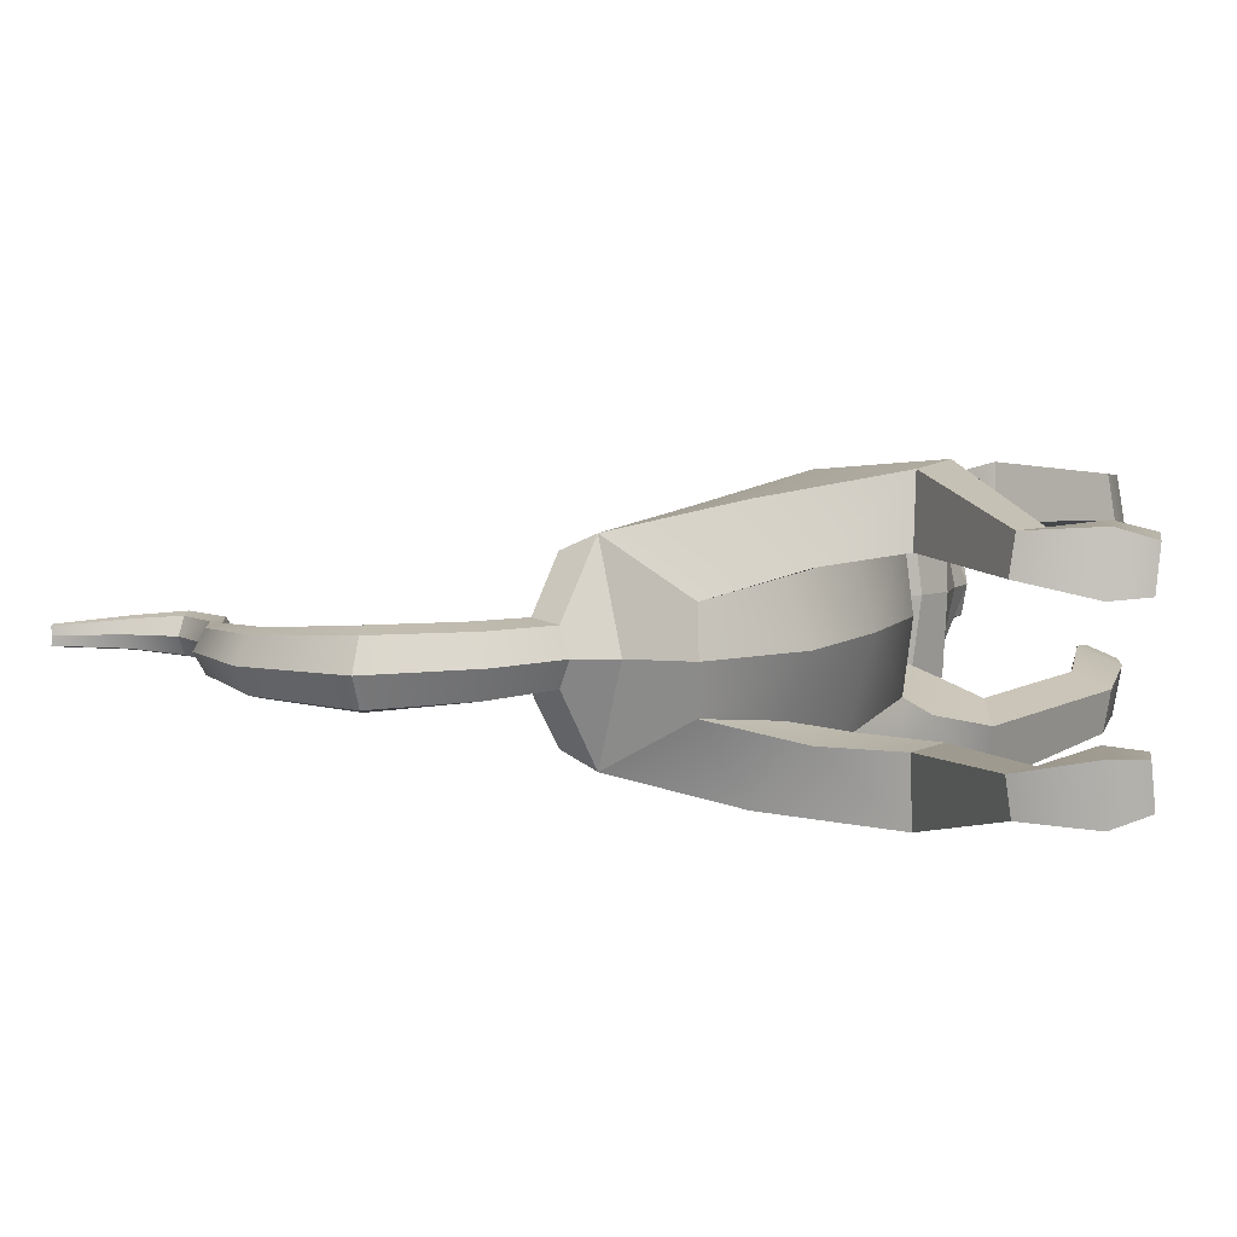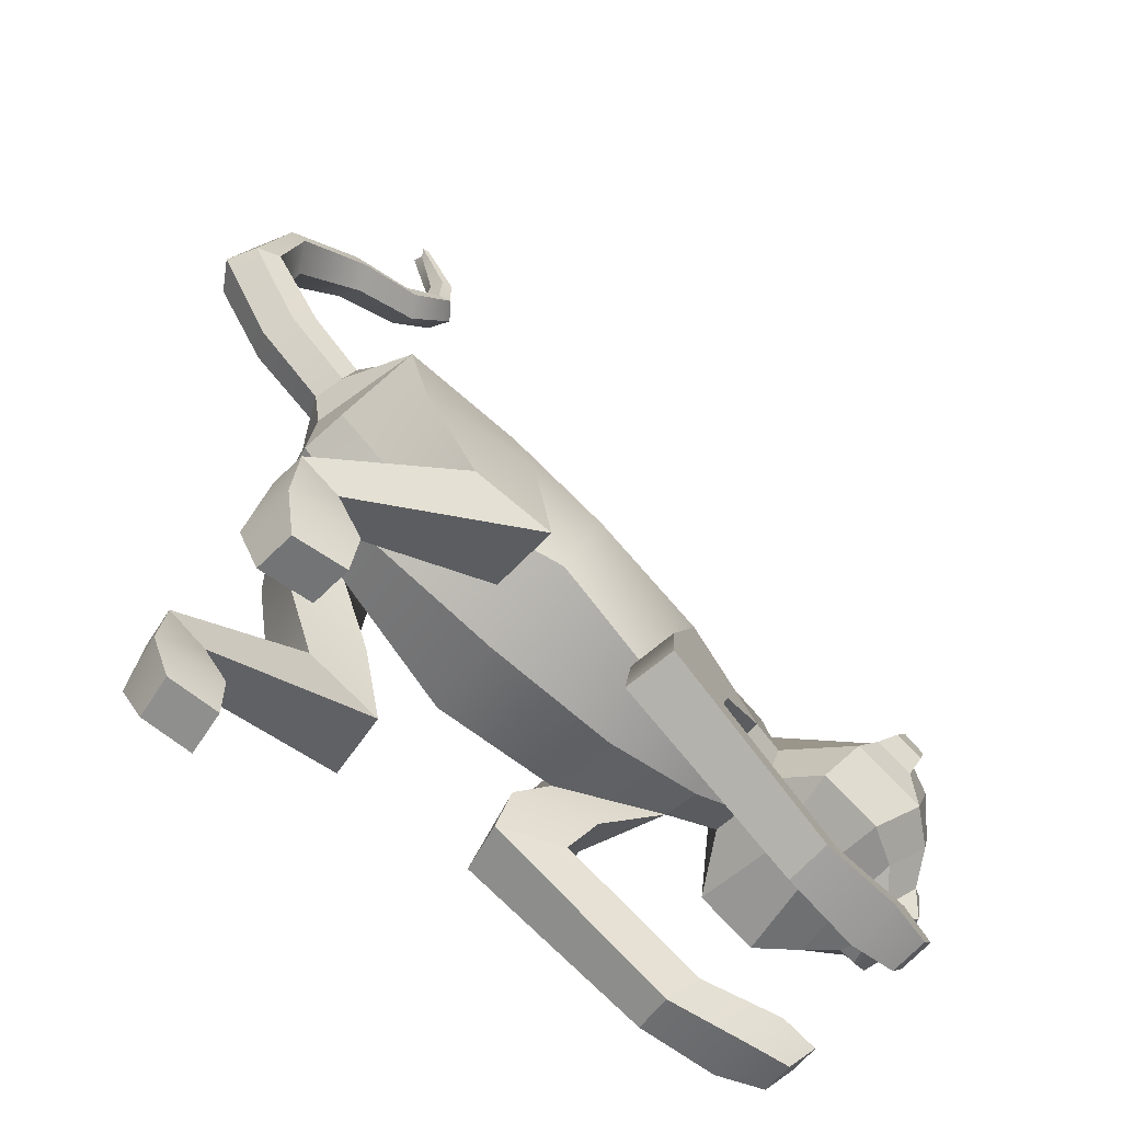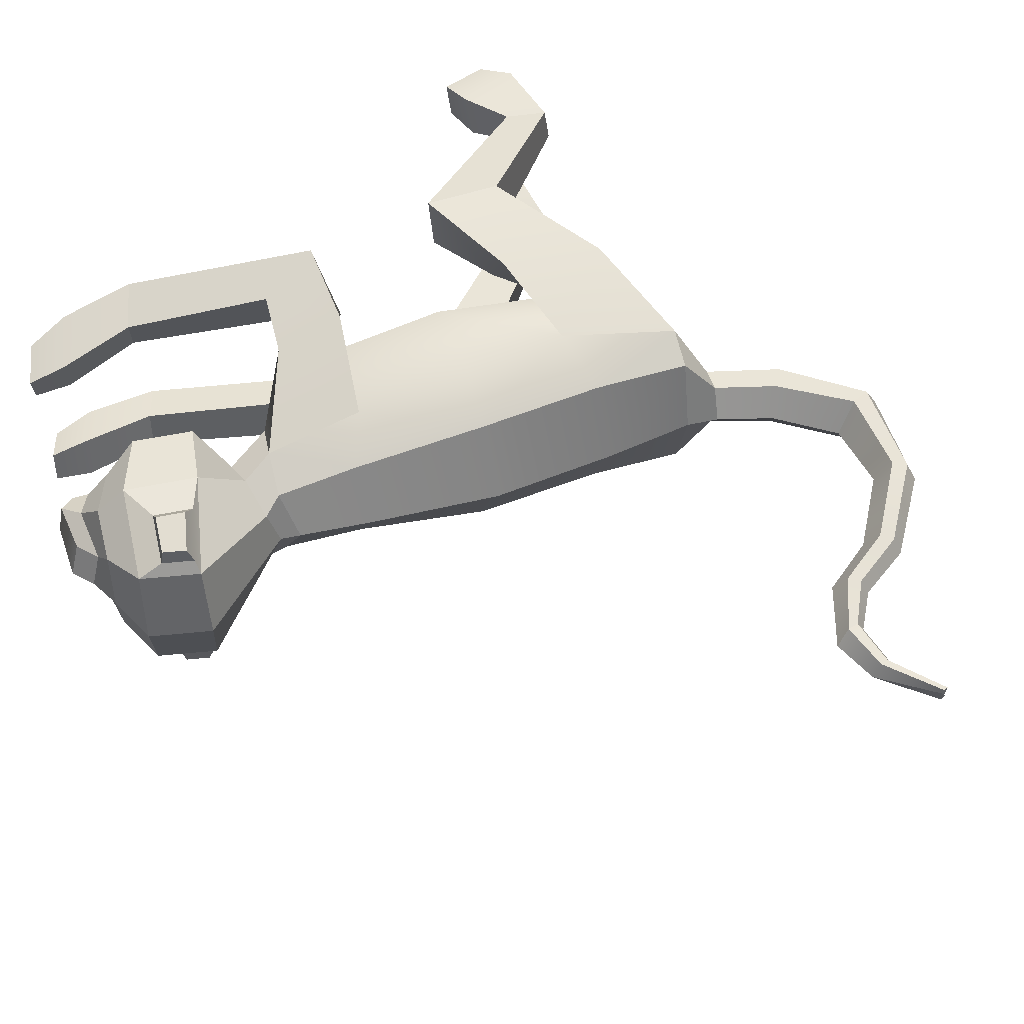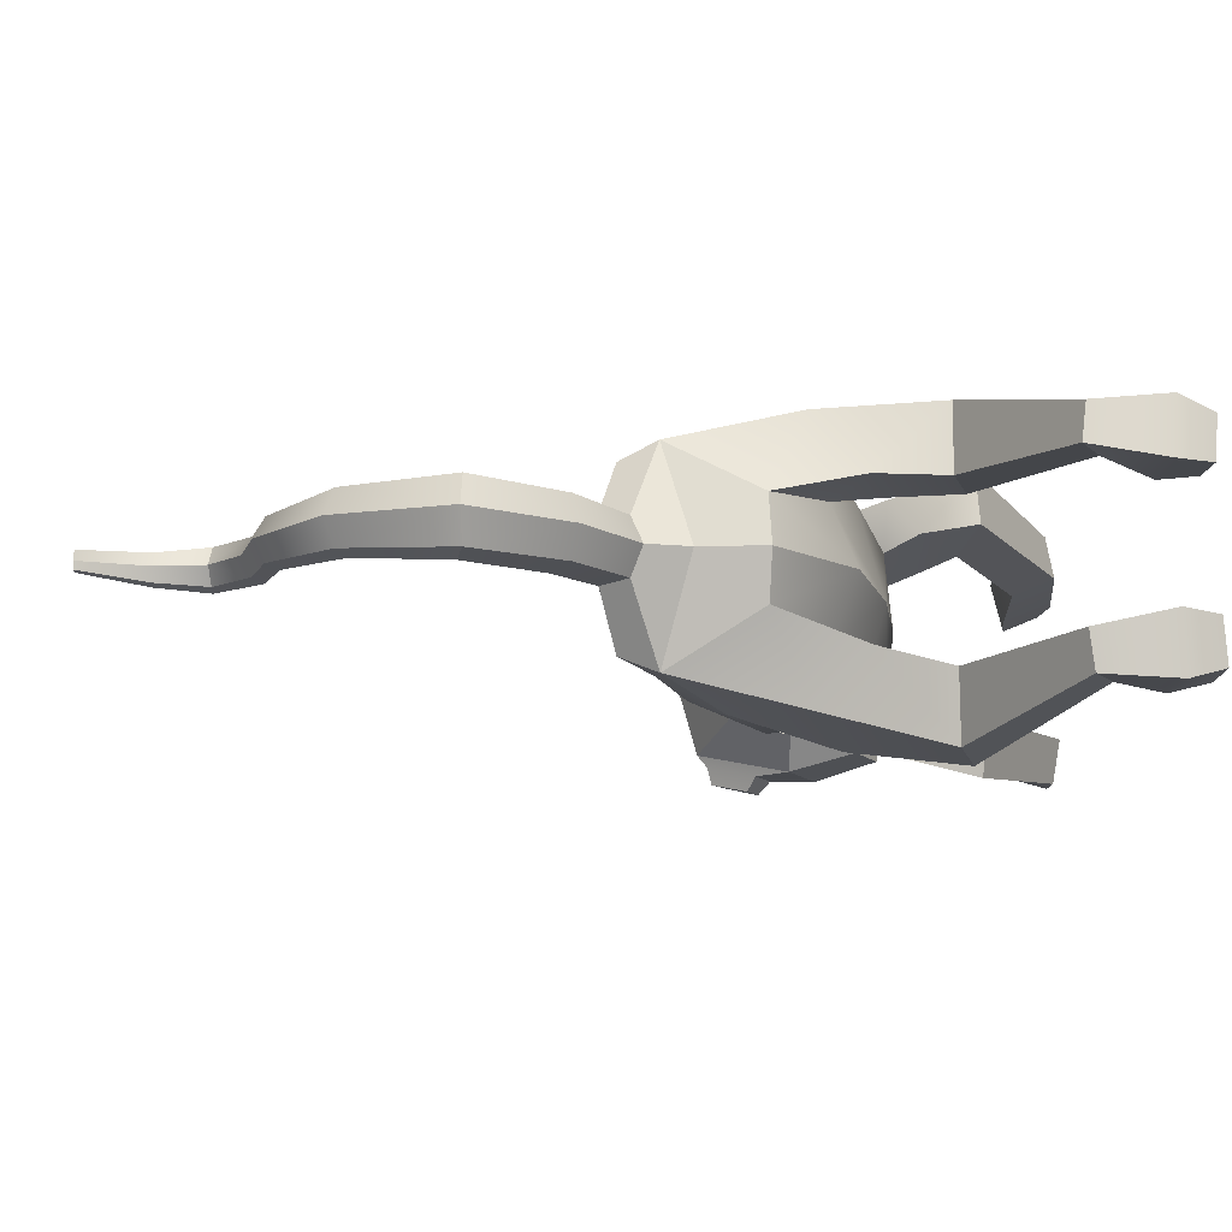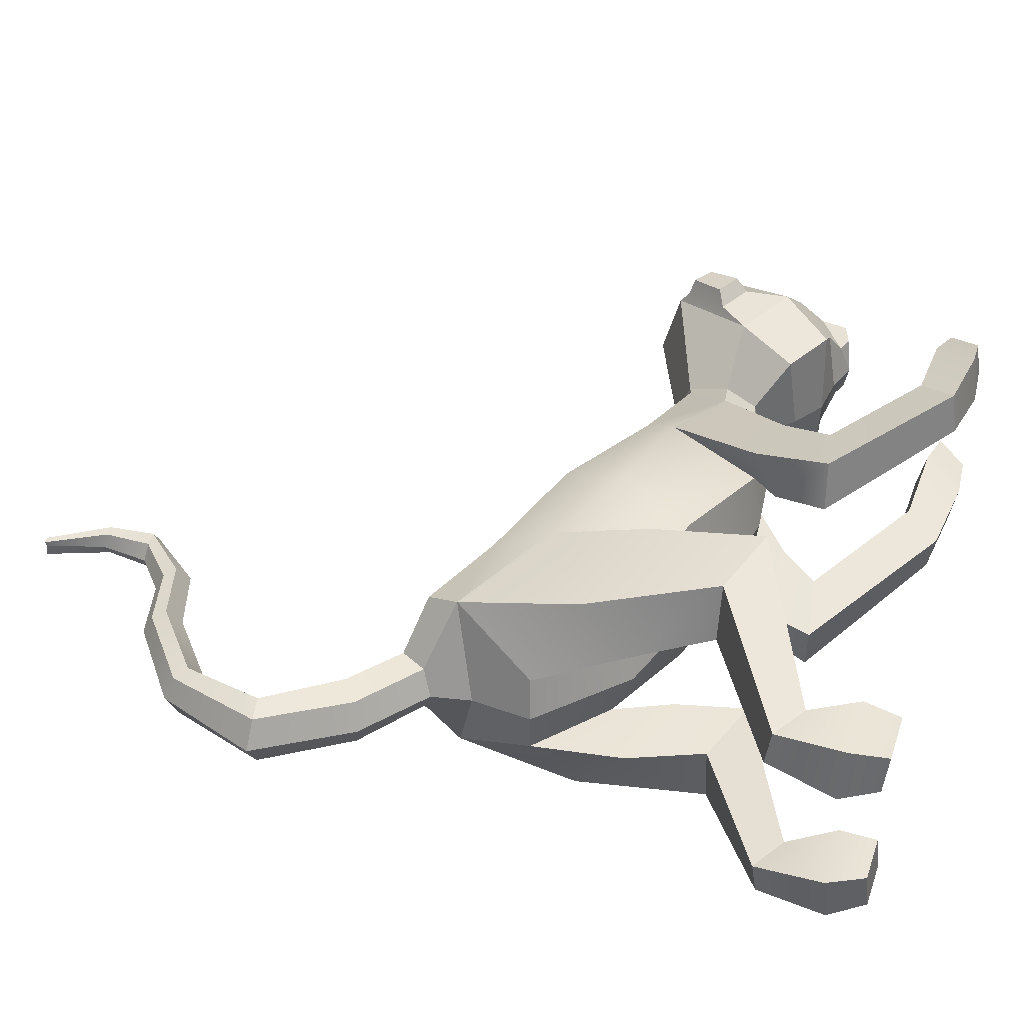
<metadata>
{"format":"obj","ext":"obj","renderer":"f3d","projection":"perspective","resolution":1024,"background":"white","views":[{"elev":6.5,"azim":-82.0,"up":"+Z"},{"elev":-59.8,"azim":-37.9,"up":"+Y"},{"elev":55.5,"azim":139.9,"up":"+Z"},{"elev":-11.6,"azim":-94.1,"up":"+Z"},{"elev":41.5,"azim":-73.4,"up":"+Z"}]}
</metadata>
<code>
v -1.337 0.4689 0.2375
v -0.8937 0.1376 0.3054
v -0.2092 -0.08774 0.4825
v 0.3959 -0.3225 0.3749
v 0.9835 -0.2048 0.2366
v -1.076 1.098 0.4207
v -0.5868 0.8906 0.4156
v 0.09472 0.6772 0.4095
v 0.7711 0.3734 0.2995
v 1.197 0.2181 0.2502
v 1.09 -0.005753 0.3218
v 0.5857 0.1858 0.4725
v -0.06219 0.3258 0.5855
v -0.5885 0.5737 0.5847
v -1.154 0.9164 0.5045
v 1.276 0.3086 -0.008744
v 0.8114 0.5501 -0.008744
v 0.1428 0.8747 -0.008744
v -0.542 1.079 -0.008744
v -1.037 1.202 -0.008744
v -1.333 0.7874 -0.008744
v -1.376 0.4584 -0.008744
v -0.9385 0.01757 -0.008744
v -0.2573 -0.2164 -0.008744
v 0.4369 -0.3688 -0.008744
v 0.9618 -0.325 -0.008744
v 1.25 -0.2142 -0.008744
v 1.258 -0.1569 0.1812
v 1.282 0.01994 0.2565
v 1.312 0.2476 0.1812
v 1.42 -0.3809 -0.008744
v 1.374 -0.3255 0.4483
v 1.562 0.001512 0.5237
v 1.928 0.5575 -0.008744
v 1.877 0.4516 0.3941
v 1.604 -0.5081 -0.008744
v 1.671 -0.4844 0.4483
v 1.924 -0.1893 0.5237
v 2.223 0.3581 -0.008744
v 2.155 0.2625 0.3941
v 1.83 -0.5405 -0.008744
v 1.876 -0.4771 0.3132
v 2.072 -0.2549 0.3886
v 2.237 0.06031 -0.008744
v 2.192 -0.003057 0.3132
v 2.015 -0.6028 -0.008744
v 1.987 -0.5369 0.1632
v 2.113 -0.3973 0.2495
v 2.259 -0.1235 -0.008744
v 2.183 -0.147 0.1632
v 0.1408 -0.7562 0.4677
v 0.5008 -0.7062 0.3874
v 0.5647 -0.6939 0.6396
v 0.1943 -0.7446 0.7452
v 1.08 -1.332 0.4126
v 1.227 -1.14 0.347
v 1.259 -1.097 0.5529
v 1.105 -1.296 0.6391
v 1.735 -1.388 0.3414
v 1.859 -1.226 0.2861
v 1.886 -1.19 0.4598
v 1.756 -1.357 0.5324
v -0.9576 -0.4088 0.4207
v -0.5509 -0.5477 0.4393
v -0.5256 -0.5545 0.7964
v -0.9293 -0.4166 0.7751
v -1.678 -0.8083 0.3828
v -1.477 -0.9318 0.381
v -1.464 -0.9574 0.5754
v -1.664 -0.8347 0.5756
v -1.644 -1.384 0.3166
v -1.372 -1.394 0.3275
v -1.356 -1.415 0.552
v -1.625 -1.405 0.5393
v -1.313 1.056 0.128
v -1.369 1.004 -0.008744
v -1.253 1.187 0.1524
v -1.199 1.285 -0.008744
v -1.918 1.775 0.1439
v -2.003 1.785 -0.008744
v -1.794 1.791 0.1713
v -1.671 1.816 -0.008744
v -1.325 2.59 0.09223
v -1.346 2.641 -0.008744
v -1.277 2.526 0.1098
v -1.224 2.465 -0.008744
v -0.7794 2.85 0.08027
v -0.8253 2.864 -0.008744
v -0.7097 2.847 0.09558
v -0.6394 2.849 -0.008744
v -0.8884 3.435 0.03568
v -0.8678 3.438 -0.008744
v -0.8578 3.434 0.04238
v 0.312 -0.3299 0.6222
v 0.6938 -0.4147 0.5418
v 0.6253 -0.5001 0.3124
v 0.2102 -0.4725 0.4316
v 1.693 -1.127 0.5075
v 1.657 -1.177 0.2688
v 1.486 -1.4 0.3448
v 1.515 -1.357 0.6074
v -1.348 -1.218 0.6004
v -1.384 -1.194 0.3038
v -1.744 -1.186 0.3065
v -1.705 -1.21 0.6006
v -1.144 0.2667 0.6565
v -0.5901 0.04963 0.7489
v -0.6883 -0.1617 0.3816
v -1.161 -0.002333 0.3704
v 2.072 -0.5722 0.1632
v 2.199 -0.554 -0.008744
v 2.164 -0.5335 0.1904
v 2.31 -0.2596 -0.008744
v 2.234 -0.2831 0.1632
v -1.668 2.232 0.1409
v -1.739 2.286 0.1184
v -1.777 2.335 -0.008744
v -1.593 2.182 -0.008744
v -1.529 1.412 0.1615
v -1.648 1.321 0.1357
v -1.714 1.289 -0.008744
v -1.452 1.487 -0.008744
v -0.9417 2.61 0.0981
v -0.9932 2.665 0.08088
v -1.018 2.711 -0.008744
v -0.8865 2.559 -0.008744
v -0.7 3.111 0.07012
v -0.7519 3.113 0.05872
v -0.7861 3.123 -0.008744
v -0.6477 3.112 -0.008744
v 1.704 0.1588 0.5289
v 1.873 0.3994 0.4596
v 1.898 0.05679 0.5289
v 2.021 0.2983 0.4596
v 1.772 0.1968 0.6013
v 1.896 0.3737 0.5503
v 1.914 0.1218 0.6013
v 2.005 0.2994 0.5503
v -1.644 -1.384 -0.3341
v -1.372 -1.394 -0.345
v -1.356 -1.415 -0.5695
v -1.625 -1.405 -0.5568
v -0.8937 0.1376 -0.3229
v -0.2092 -0.08774 -0.5
v -0.06219 0.3258 -0.603
v -0.5885 0.5737 -0.6022
v 0.3959 -0.3225 -0.3924
v 0.5857 0.1858 -0.49
v 1.735 -1.388 -0.3589
v 1.859 -1.226 -0.3036
v 1.886 -1.19 -0.4773
v 1.756 -1.357 -0.5499
v -1.076 1.098 -0.4382
v -0.5868 0.8906 -0.4331
v 0.09472 0.6772 -0.427
v 0.7711 0.3734 -0.317
v 1.197 0.2181 -0.2677
v -1.337 0.4689 -0.255
v 0.9835 -0.2048 -0.2541
v 2.072 -0.5722 -0.1807
v 2.164 -0.5335 -0.2079
v -1.154 0.9164 -0.522
v 1.09 -0.005753 -0.3393
v -0.8884 3.435 -0.05317
v -0.8578 3.434 -0.05987
v 2.234 -0.2831 -0.1807
v 1.258 -0.1569 -0.1987
v 1.282 0.01994 -0.274
v 1.312 0.2476 -0.1987
v 1.374 -0.3255 -0.4658
v 1.562 0.001512 -0.5412
v 1.877 0.4516 -0.4115
v 1.671 -0.4844 -0.4658
v 1.924 -0.1893 -0.5412
v 2.155 0.2625 -0.4115
v 1.896 0.3737 -0.5678
v 1.772 0.1968 -0.6188
v 1.914 0.1218 -0.6188
v 2.005 0.2994 -0.5678
v 1.876 -0.4771 -0.3307
v 2.072 -0.2549 -0.4061
v 2.192 -0.003057 -0.3307
v 1.987 -0.5369 -0.1807
v 2.113 -0.3973 -0.267
v 2.183 -0.147 -0.1807
v 0.6253 -0.5001 -0.3299
v 0.2102 -0.4725 -0.4491
v 0.6938 -0.4147 -0.5593
v 0.312 -0.3299 -0.6397
v 0.1408 -0.7562 -0.4852
v 0.5008 -0.7062 -0.4049
v 1.227 -1.14 -0.3645
v 1.08 -1.332 -0.4301
v 0.5647 -0.6939 -0.6571
v 1.259 -1.097 -0.5704
v 0.1943 -0.7446 -0.7627
v 1.105 -1.296 -0.6566
v 1.657 -1.177 -0.2863
v 1.486 -1.4 -0.3623
v 1.693 -1.127 -0.525
v 1.515 -1.357 -0.6249
v -0.6883 -0.1617 -0.3991
v -1.161 -0.002333 -0.3879
v -0.5901 0.04963 -0.7664
v -1.144 0.2667 -0.674
v -0.9576 -0.4088 -0.4382
v -0.5509 -0.5477 -0.4568
v -1.477 -0.9318 -0.3985
v -1.678 -0.8083 -0.4003
v -0.5256 -0.5545 -0.8139
v -1.464 -0.9574 -0.5929
v -0.9293 -0.4166 -0.7925
v -1.664 -0.8347 -0.5931
v -1.384 -1.194 -0.3213
v -1.744 -1.186 -0.324
v -1.348 -1.218 -0.6179
v -1.705 -1.21 -0.6181
v -1.313 1.056 -0.1455
v -1.253 1.187 -0.1698
v -1.648 1.321 -0.1531
v -1.529 1.412 -0.179
v -1.918 1.775 -0.1614
v -1.739 2.286 -0.1359
v -1.794 1.791 -0.1888
v -1.668 2.232 -0.1584
v -1.325 2.59 -0.1097
v -0.9932 2.665 -0.09837
v -1.277 2.526 -0.1273
v -0.9417 2.61 -0.1156
v -0.7794 2.85 -0.09775
v -0.7519 3.113 -0.07621
v -0.7097 2.847 -0.1131
v -0.7 3.111 -0.08761
v 1.704 0.1588 -0.5464
v 1.873 0.3994 -0.4771
v 1.898 0.05679 -0.5464
v 2.021 0.2983 -0.4771
v 1.176 0.3607 -0.008744
f 71 72 74
f 74 72 73
f 2 3 14
f 14 3 13
f 3 4 13
f 13 4 12
f 60 61 59
f 59 61 62
f 7 19 6
f 6 19 20
f 8 18 7
f 7 18 19
f 9 17 8
f 8 17 18
f 16 238 30
f 30 238 10
f 22 23 1
f 1 23 2
f 23 24 2
f 2 24 3
f 25 4 24
f 24 4 3
f 26 5 25
f 25 5 4
f 46 111 110
f 110 111 112
f 22 1 21
f 21 1 15
f 12 11 9
f 9 11 10
f 13 12 8
f 8 12 9
f 13 8 14
f 14 8 7
f 14 7 15
f 15 7 6
f 92 91 93
f 112 111 114
f 114 111 113
f 26 27 5
f 5 27 28
f 5 28 11
f 11 28 29
f 11 29 10
f 10 29 30
f 27 31 28
f 28 31 32
f 28 32 29
f 29 32 33
f 16 30 34
f 34 30 35
f 29 33 30
f 30 33 35
f 32 31 37
f 37 31 36
f 32 37 33
f 33 37 38
f 34 35 39
f 39 35 40
f 135 137 136
f 136 137 138
f 37 36 42
f 42 36 41
f 37 42 38
f 38 42 43
f 39 40 44
f 44 40 45
f 40 38 45
f 45 38 43
f 42 41 47
f 47 41 46
f 43 42 48
f 48 42 47
f 45 50 44
f 44 50 49
f 45 43 50
f 50 43 48
f 5 96 4
f 4 96 97
f 11 95 5
f 5 95 96
f 11 12 95
f 95 12 94
f 12 4 94
f 94 4 97
f 51 52 55
f 55 52 56
f 52 53 56
f 56 53 57
f 54 58 53
f 53 58 57
f 51 55 54
f 54 55 58
f 55 56 100
f 100 56 99
f 57 98 56
f 56 98 99
f 58 101 57
f 57 101 98
f 58 55 101
f 101 55 100
f 1 2 109
f 109 2 108
f 14 107 2
f 2 107 108
f 15 106 14
f 14 106 107
f 15 1 106
f 106 1 109
f 64 68 63
f 63 68 67
f 65 69 64
f 64 69 68
f 65 66 69
f 69 66 70
f 66 63 70
f 70 63 67
f 67 68 104
f 104 68 103
f 68 69 103
f 103 69 102
f 70 105 69
f 69 105 102
f 67 104 70
f 70 104 105
f 15 75 21
f 21 75 76
f 15 6 75
f 75 6 77
f 6 20 77
f 77 20 78
f 75 120 76
f 76 120 121
f 75 77 120
f 120 77 119
f 77 78 119
f 119 78 122
f 79 116 80
f 80 116 117
f 79 81 116
f 116 81 115
f 81 82 115
f 115 82 118
f 84 83 125
f 125 83 124
f 83 85 124
f 124 85 123
f 85 86 123
f 123 86 126
f 87 128 88
f 88 128 129
f 87 89 128
f 128 89 127
f 89 90 127
f 127 90 130
f 95 94 53
f 53 94 54
f 96 95 52
f 52 95 53
f 96 52 97
f 97 52 51
f 94 97 54
f 54 97 51
f 99 98 60
f 60 98 61
f 100 99 59
f 59 99 60
f 101 100 62
f 62 100 59
f 101 62 98
f 98 62 61
f 103 102 72
f 72 102 73
f 104 103 71
f 71 103 72
f 104 71 105
f 105 71 74
f 105 74 102
f 102 74 73
f 106 66 107
f 107 66 65
f 107 65 108
f 108 65 64
f 109 108 63
f 63 108 64
f 106 109 66
f 66 109 63
f 47 46 110
f 48 47 112
f 112 47 110
f 50 114 49
f 49 114 113
f 50 48 114
f 114 48 112
f 116 115 83
f 83 115 85
f 116 83 117
f 117 83 84
f 115 118 85
f 85 118 86
f 119 81 120
f 120 81 79
f 120 79 121
f 121 79 80
f 122 82 119
f 119 82 81
f 124 123 87
f 87 123 89
f 125 124 88
f 88 124 87
f 123 126 89
f 89 126 90
f 127 93 128
f 128 93 91
f 128 91 129
f 129 91 92
f 130 92 127
f 127 92 93
f 33 131 35
f 35 131 132
f 38 133 33
f 33 133 131
f 38 40 133
f 133 40 134
f 40 35 134
f 134 35 132
f 131 135 132
f 132 135 136
f 131 133 135
f 135 133 137
f 133 134 137
f 137 134 138
f 132 136 134
f 134 136 138
f 139 142 140
f 140 142 141
f 143 146 144
f 144 146 145
f 144 145 147
f 147 145 148
f 152 151 149
f 149 151 150
f 20 19 153
f 153 19 154
f 19 18 154
f 154 18 155
f 18 17 155
f 155 17 156
f 22 158 23
f 23 158 143
f 23 143 24
f 24 143 144
f 144 147 24
f 24 147 25
f 147 159 25
f 25 159 26
f 161 111 160
f 160 111 46
f 22 21 158
f 158 21 162
f 148 156 163
f 163 156 157
f 145 155 148
f 148 155 156
f 154 155 146
f 146 155 145
f 153 154 162
f 162 154 146
f 92 165 164
f 161 166 111
f 111 166 113
f 167 27 159
f 159 27 26
f 168 167 163
f 163 167 159
f 16 169 238
f 238 169 157
f 169 168 157
f 157 168 163
f 170 31 167
f 167 31 27
f 171 170 168
f 168 170 167
f 16 34 169
f 169 34 172
f 172 171 169
f 169 171 168
f 170 173 31
f 31 173 36
f 174 173 171
f 171 173 170
f 34 39 172
f 172 39 175
f 179 178 176
f 176 178 177
f 173 180 36
f 36 180 41
f 181 180 174
f 174 180 173
f 39 44 175
f 175 44 182
f 175 182 174
f 174 182 181
f 180 183 41
f 41 183 46
f 181 184 180
f 180 184 183
f 49 185 44
f 44 185 182
f 182 185 181
f 181 185 184
f 187 186 147
f 147 186 159
f 186 188 159
f 159 188 163
f 163 188 148
f 148 188 189
f 148 189 147
f 147 189 187
f 190 193 191
f 191 193 192
f 191 192 194
f 194 192 195
f 195 197 194
f 194 197 196
f 197 193 196
f 196 193 190
f 193 199 192
f 192 199 198
f 198 200 192
f 192 200 195
f 200 201 195
f 195 201 197
f 197 201 193
f 193 201 199
f 158 203 143
f 143 203 202
f 202 204 143
f 143 204 146
f 204 205 146
f 146 205 162
f 162 205 158
f 158 205 203
f 209 208 206
f 206 208 207
f 208 211 207
f 207 211 210
f 210 211 212
f 212 211 213
f 212 213 206
f 206 213 209
f 209 215 208
f 208 215 214
f 208 214 211
f 211 214 216
f 216 217 211
f 211 217 213
f 217 215 213
f 213 215 209
f 76 218 21
f 21 218 162
f 162 218 153
f 153 218 219
f 153 219 20
f 20 219 78
f 121 220 76
f 76 220 218
f 218 220 219
f 219 220 221
f 219 221 78
f 78 221 122
f 117 223 80
f 80 223 222
f 222 223 224
f 224 223 225
f 224 225 82
f 82 225 118
f 84 125 226
f 226 125 227
f 226 227 228
f 228 227 229
f 228 229 86
f 86 229 126
f 129 231 88
f 88 231 230
f 230 231 232
f 232 231 233
f 232 233 90
f 90 233 130
f 188 194 189
f 189 194 196
f 186 191 188
f 188 191 194
f 190 191 187
f 187 191 186
f 189 196 187
f 187 196 190
f 198 150 200
f 200 150 151
f 199 149 198
f 198 149 150
f 201 152 199
f 199 152 149
f 151 152 200
f 200 152 201
f 214 140 216
f 216 140 141
f 215 139 214
f 214 139 140
f 142 139 217
f 217 139 215
f 141 142 216
f 216 142 217
f 210 212 204
f 204 212 205
f 207 210 202
f 202 210 204
f 203 206 202
f 202 206 207
f 205 212 203
f 203 212 206
f 183 160 46
f 184 161 183
f 183 161 160
f 113 166 49
f 49 166 185
f 185 166 184
f 184 166 161
f 223 226 225
f 225 226 228
f 84 226 117
f 117 226 223
f 225 228 118
f 118 228 86
f 222 224 220
f 220 224 221
f 80 222 121
f 121 222 220
f 224 82 221
f 221 82 122
f 227 230 229
f 229 230 232
f 125 88 227
f 227 88 230
f 229 232 126
f 126 232 90
f 164 165 231
f 231 165 233
f 92 164 129
f 129 164 231
f 165 92 233
f 233 92 130
f 235 234 172
f 172 234 171
f 234 236 171
f 171 236 174
f 174 236 175
f 175 236 237
f 175 237 172
f 172 237 235
f 176 177 235
f 235 177 234
f 234 177 236
f 236 177 178
f 236 178 237
f 237 178 179
f 179 176 237
f 237 176 235
f 157 156 238
f 238 156 17
f 10 238 9
f 9 238 17

</code>
